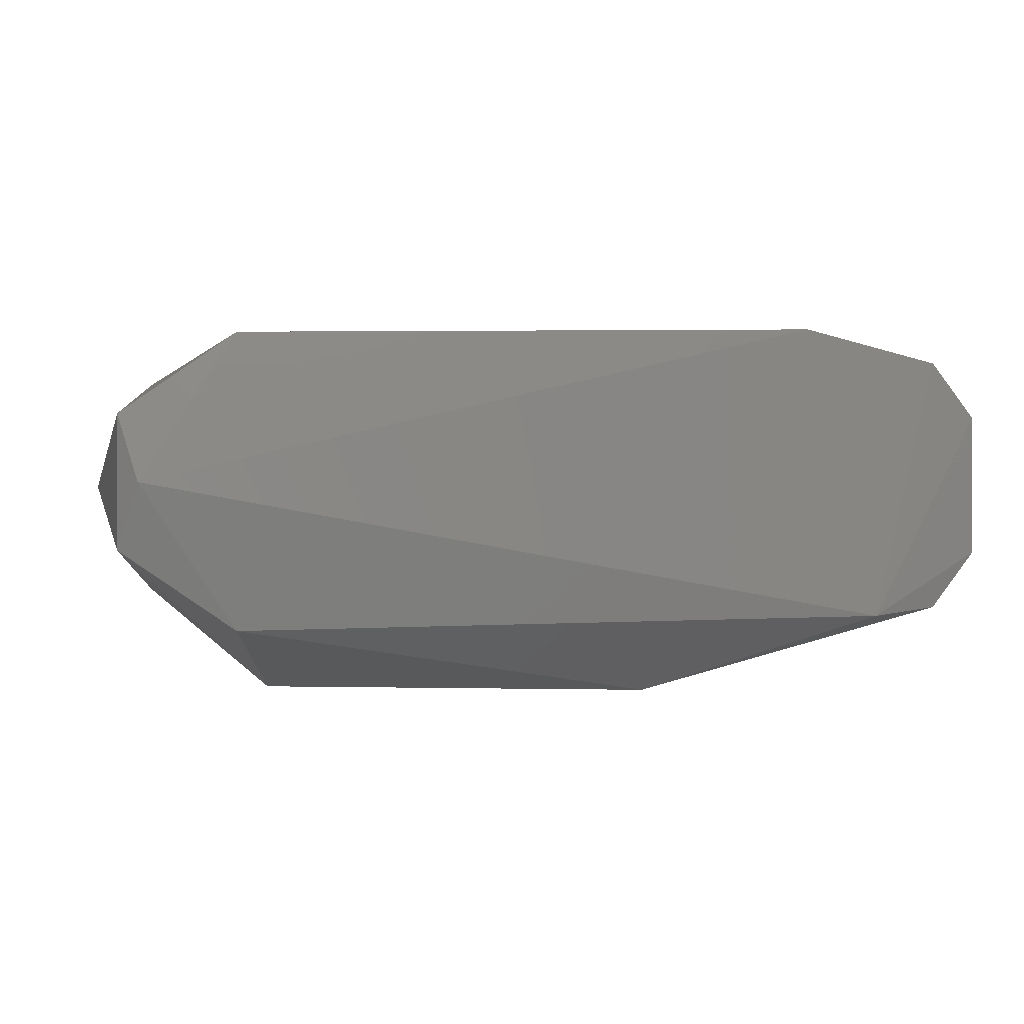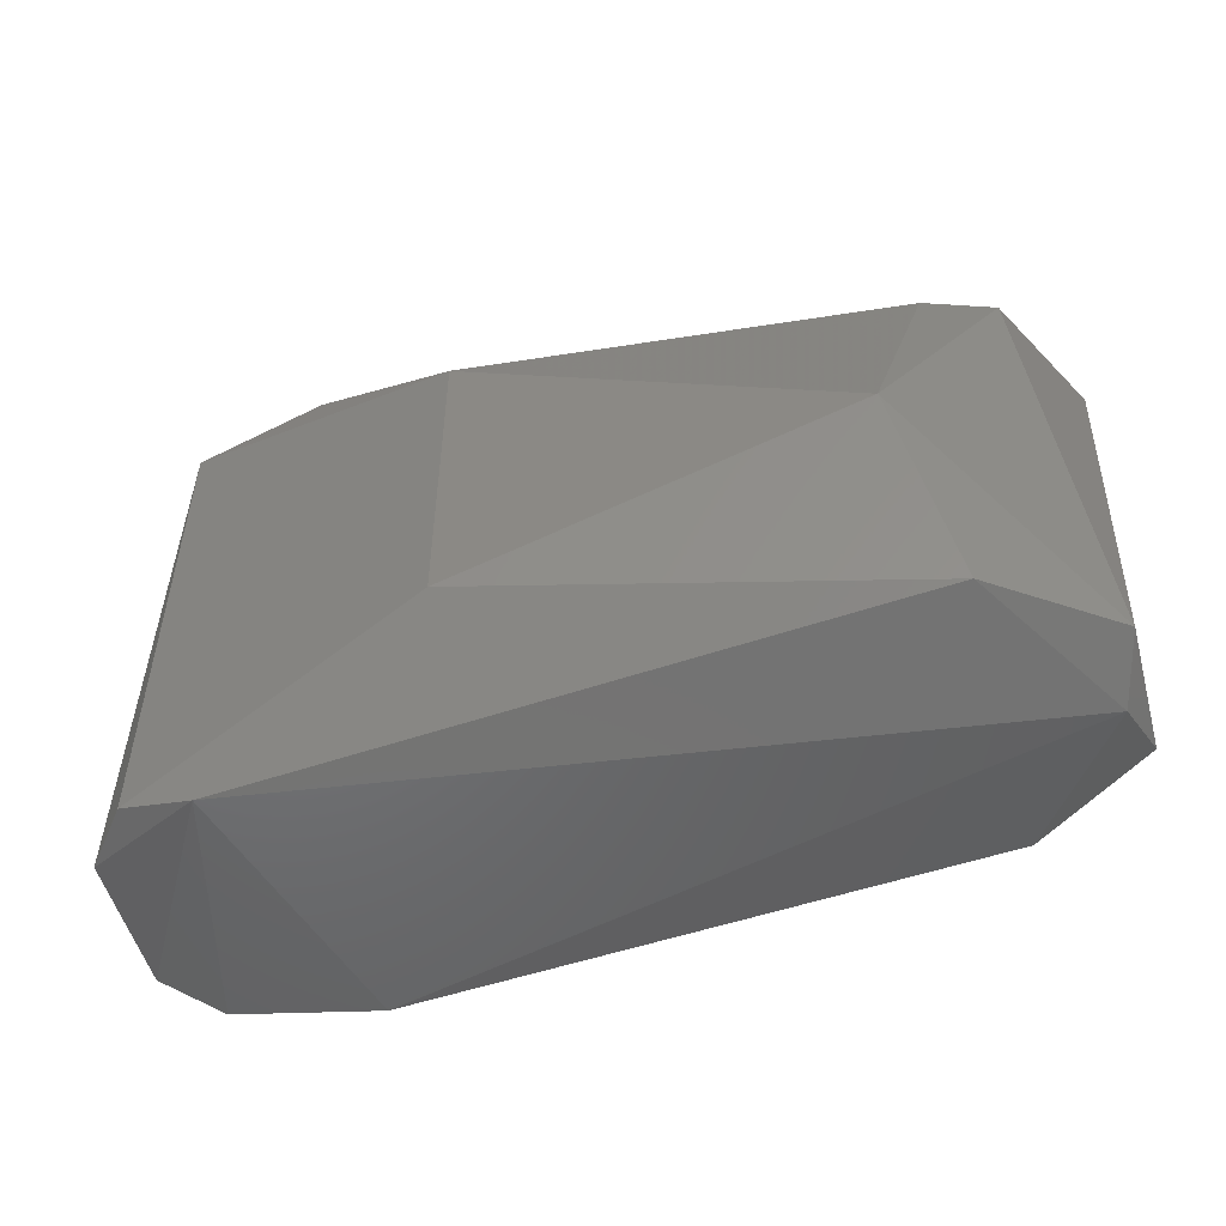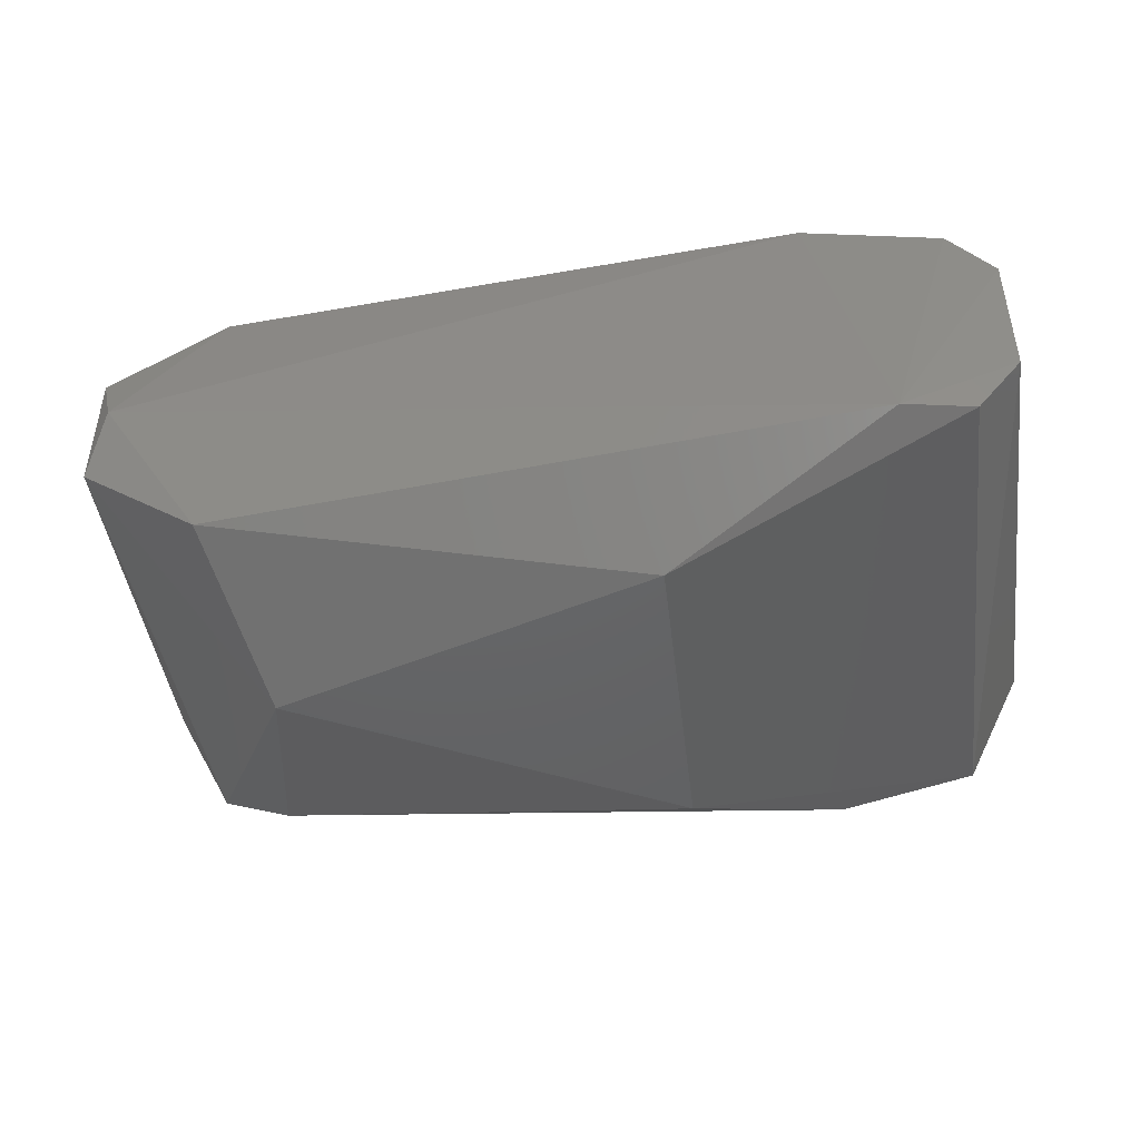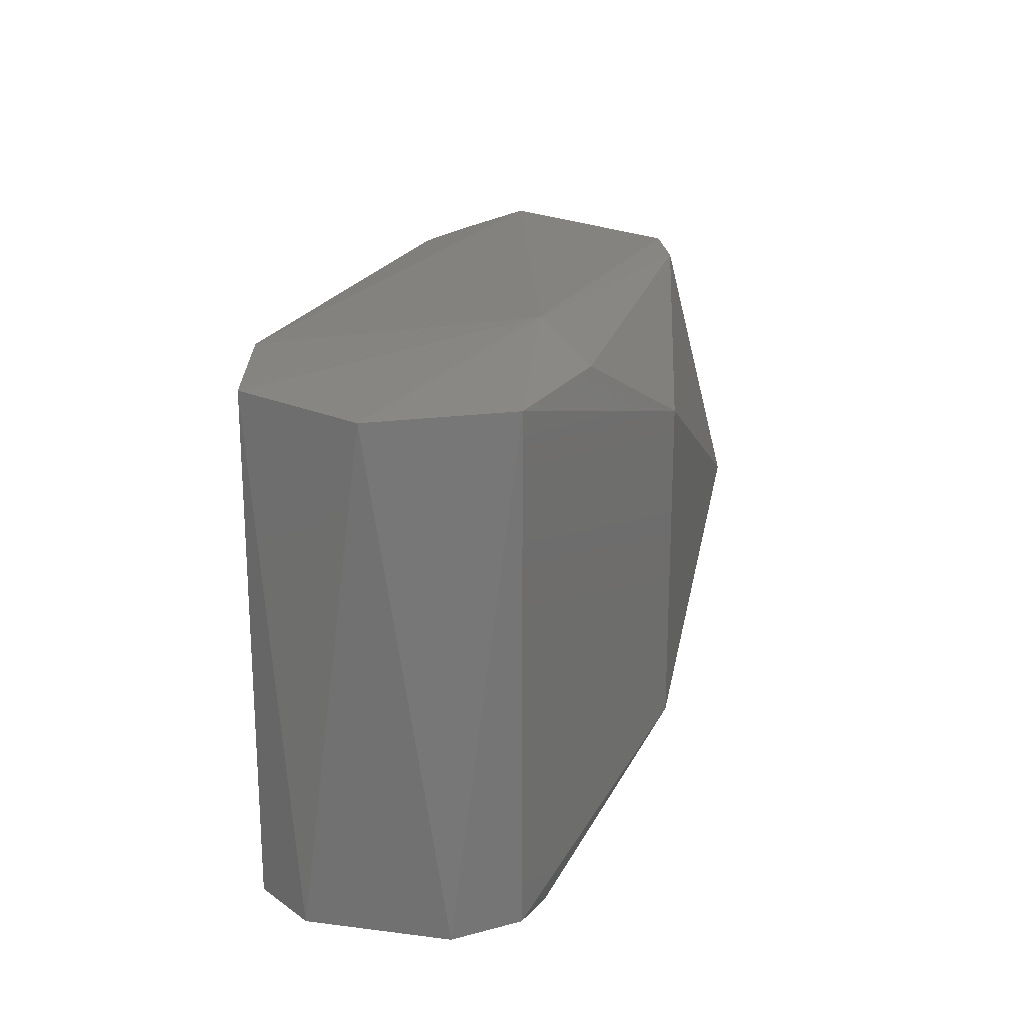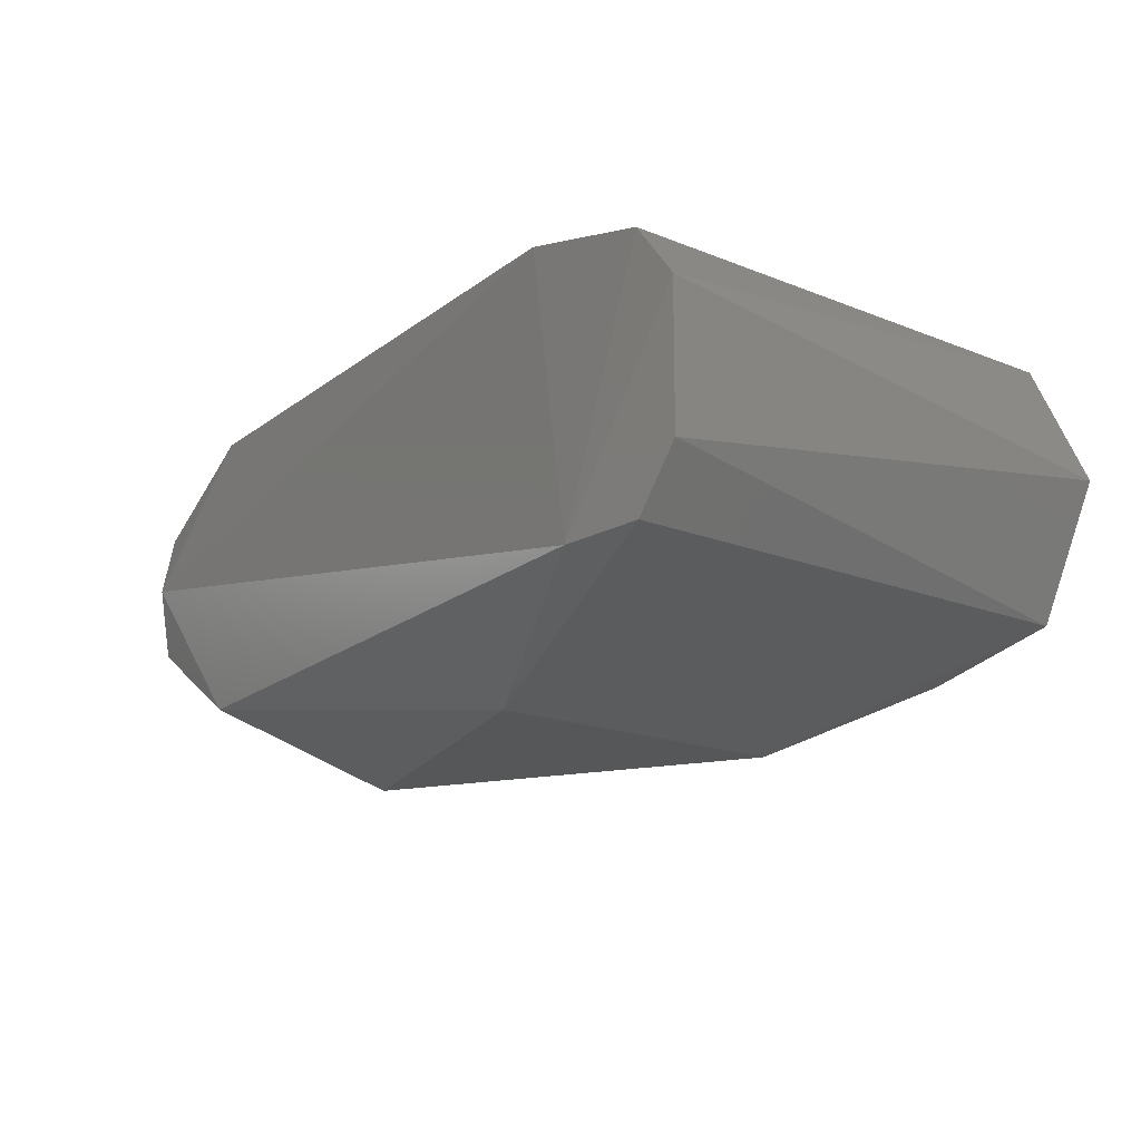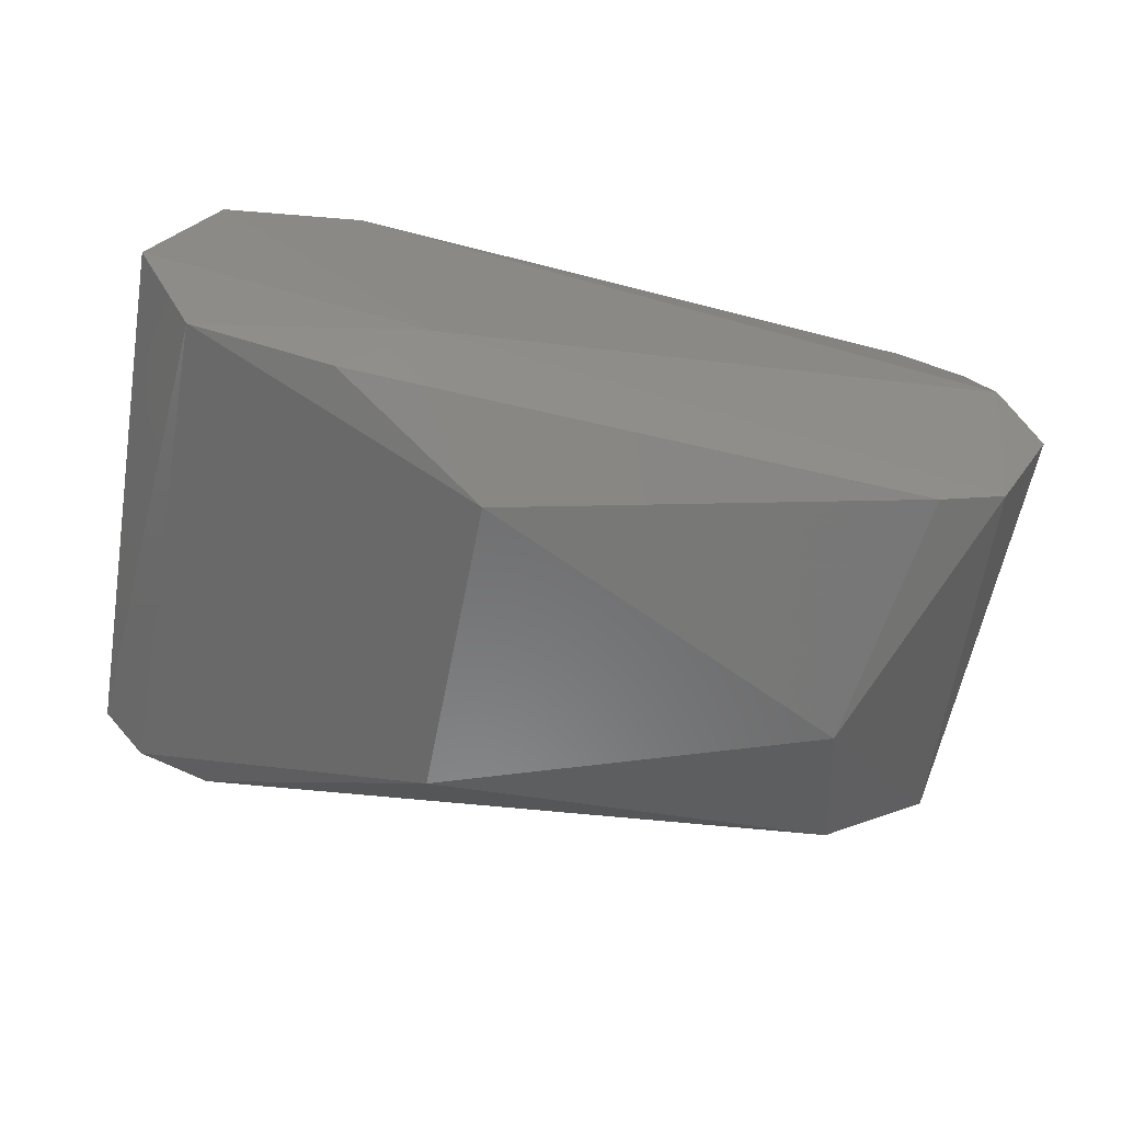
<metadata>
{"format":"stl","ext":"stl","renderer":"f3d","projection":"perspective","resolution":1024,"background":"white","views":[{"elev":0.1,"azim":167.6,"up":"+Y"},{"elev":-52.2,"azim":15.2,"up":"+Z"},{"elev":-45.9,"azim":-173.2,"up":"+Y"},{"elev":21.5,"azim":-77.2,"up":"+Z"},{"elev":-16.9,"azim":-129.2,"up":"+Y"},{"elev":-56.9,"azim":-10.9,"up":"+Y"}]}
</metadata>
<code>
# stl→obj: 26 verts, 48 faces
v 0.0227 0.005504 0.007783
v 0.0227 0.005504 -0.007783
v 0.001365 0.005882 -0.009241
v 0.001365 0.005882 0.009241
v 0.02624 4.271e-05 -0.008617
v -0.001098 -0.004947 -0.009923
v 0.0227 -0.005331 0.007748
v 0.006957 -0.007936 0.006013
v 0.021 -0.007955 -0.001186
v 0.0227 -0.005331 -0.007748
v -0.005344 -0.002585 -0.009258
v -0.003708 -0.004674 0.009257
v -0.005956 1.137e-06 0.009258
v -0.005349 0.002583 -0.009257
v -0.003715 0.004675 0.009258
v 0.02694 0.002505 -0.007787
v 0.02694 -0.002391 -0.007793
v 0.02754 4.584e-05 0.00779
v 0.006957 -0.007936 -0.006013
v 0.02525 -0.004414 0.007808
v 0.02524 0.004515 0.007792
v -0.003715 0.004675 -0.009258
v 0.004475 -0.00348 0.009932
v -0.003708 -0.004674 -0.009257
v 0.001364 -0.005874 0.009257
v 0.02584 0.001973 0.008602
f 1 2 3
f 1 3 4
f 5 6 3
f 2 5 3
f 7 8 9
f 10 6 5
f 11 12 13
f 11 13 14
f 11 14 6
f 15 14 13
f 16 5 2
f 17 9 10
f 17 10 5
f 17 5 16
f 17 16 18
f 19 6 10
f 19 10 9
f 19 9 8
f 20 7 9
f 20 9 17
f 20 17 18
f 21 18 16
f 21 16 2
f 21 2 1
f 22 14 15
f 22 15 4
f 22 4 3
f 22 3 6
f 22 6 14
f 23 7 20
f 23 4 15
f 23 15 13
f 23 13 12
f 24 12 11
f 24 11 6
f 24 6 19
f 24 19 8
f 24 8 12
f 25 7 23
f 25 23 12
f 25 12 8
f 25 8 7
f 26 21 1
f 26 1 4
f 26 4 23
f 26 23 20
f 26 20 18
f 26 18 21

</code>
